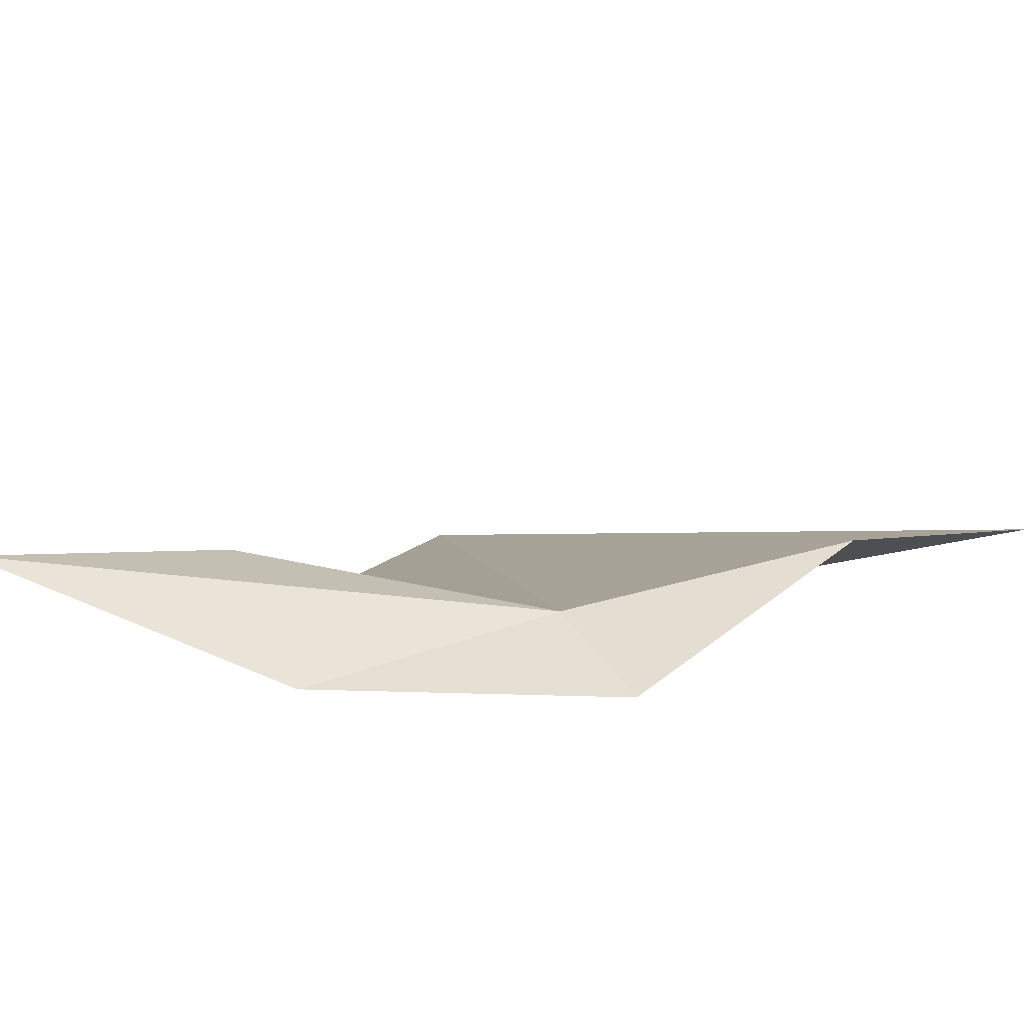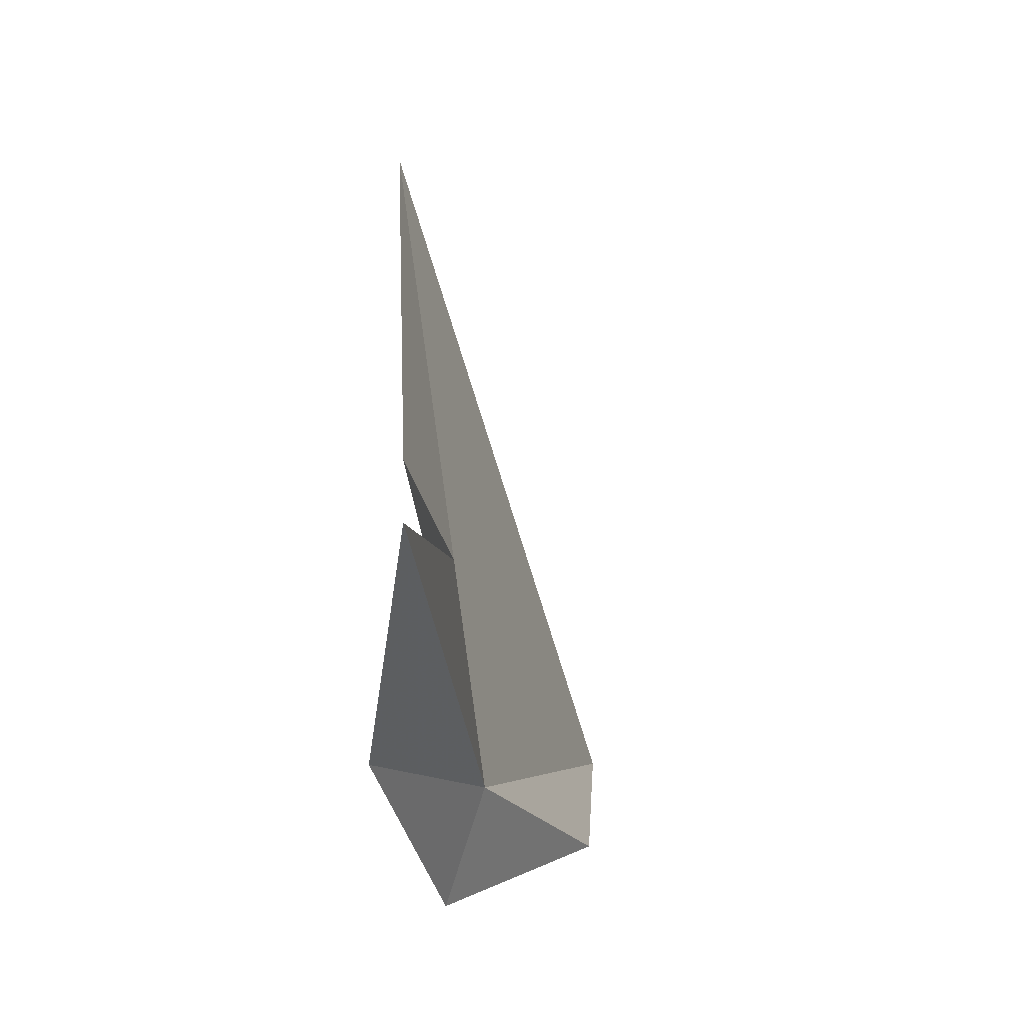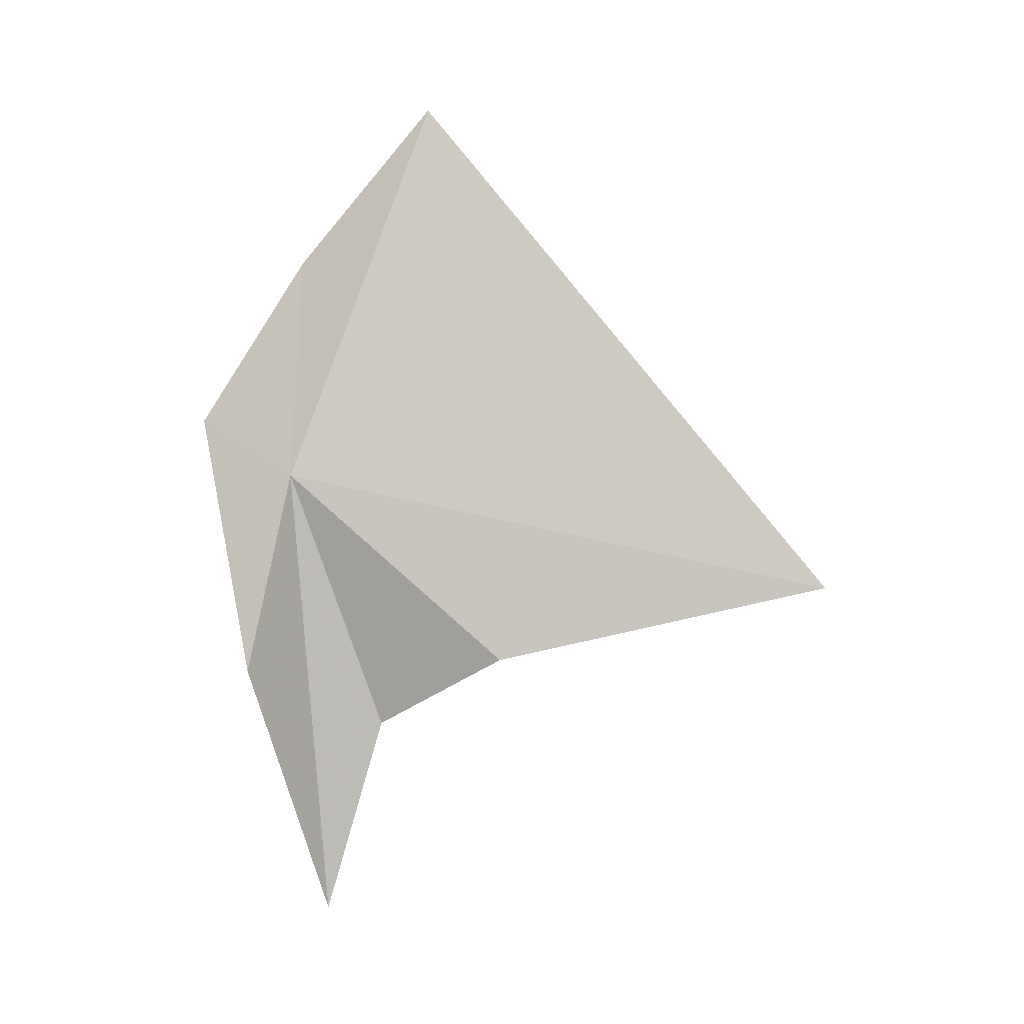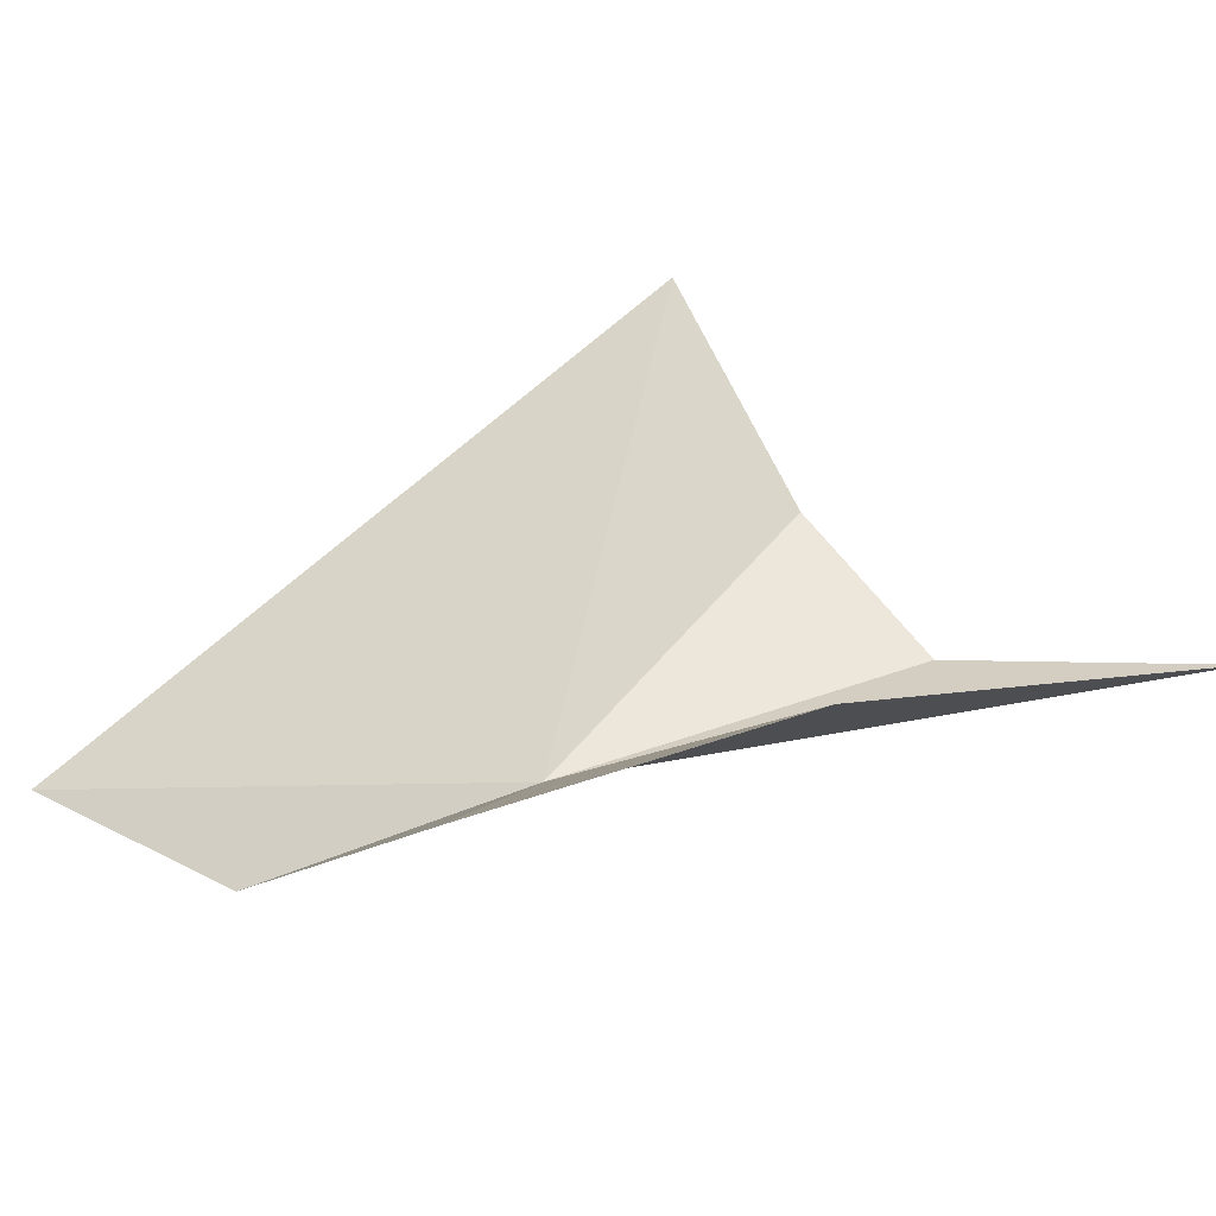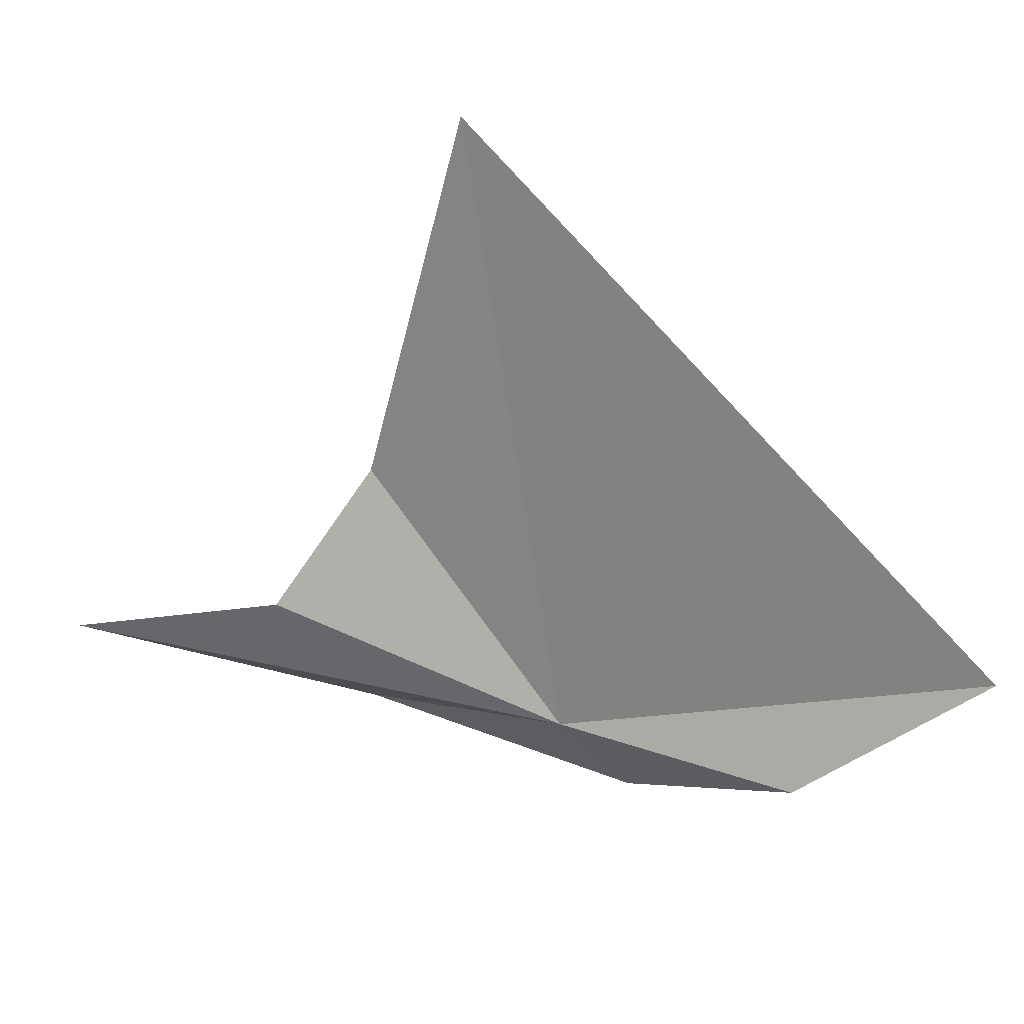
<metadata>
{"format":"obj","ext":"obj","renderer":"f3d","projection":"perspective","resolution":1024,"background":"white","views":[{"elev":-78.4,"azim":-78.2,"up":"+Y"},{"elev":-23.6,"azim":-157.8,"up":"+Y"},{"elev":-9.6,"azim":86.3,"up":"+Z"},{"elev":-55.8,"azim":113.9,"up":"+Y"},{"elev":29.6,"azim":-61.3,"up":"+Y"}]}
</metadata>
<code>
v 12.45 29.93 15.87
v 12.57 29.74 15.97
v 12.47 29.84 15.4
v 12.16 30.03 14.86
v 12.27 30.15 15.3
v 12.53 31.18 15.6
v 12.55 30.25 16.74
v 12.44 29.95 16.39
v 12.43 30.43 15.43
f 1 2 3
f 1 4 5
f 1 6 7
f 1 8 2
f 1 9 6
f 1 7 8
f 1 5 9
f 1 3 4

</code>
